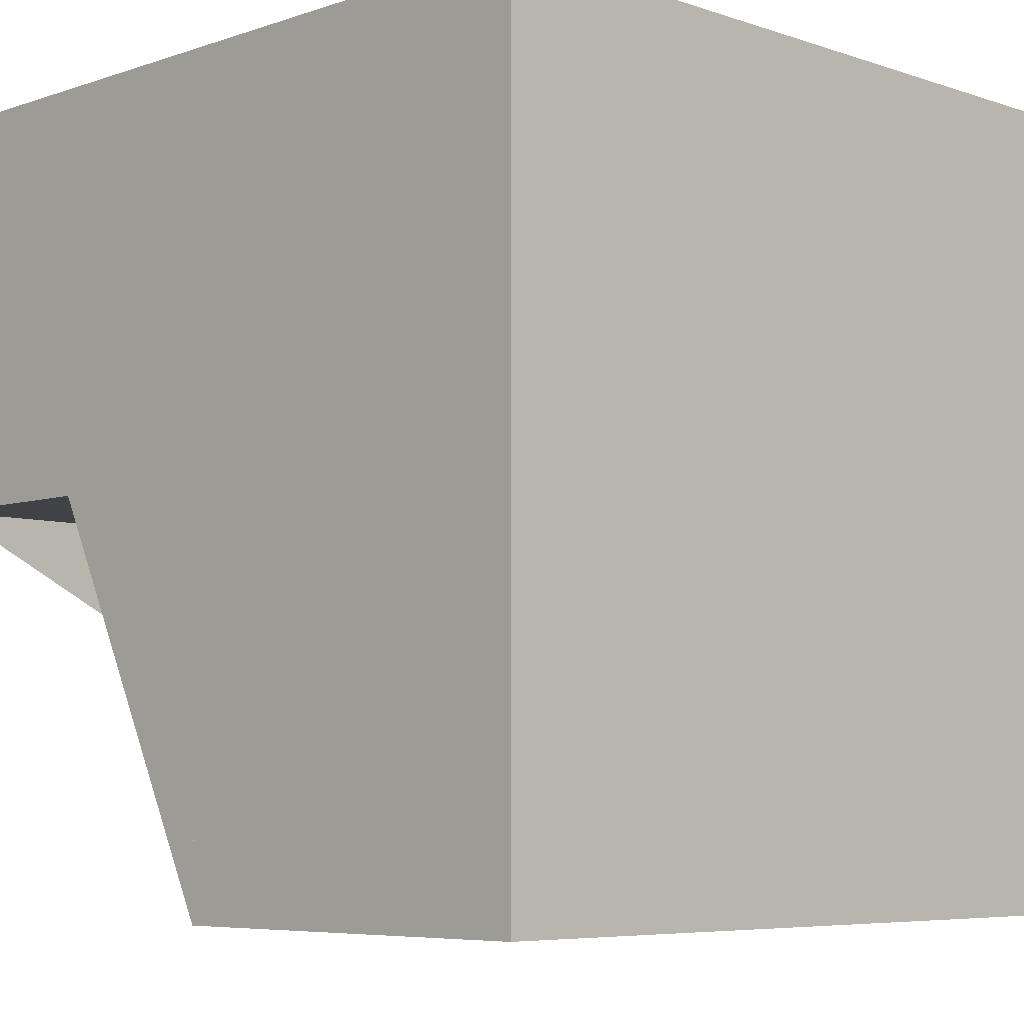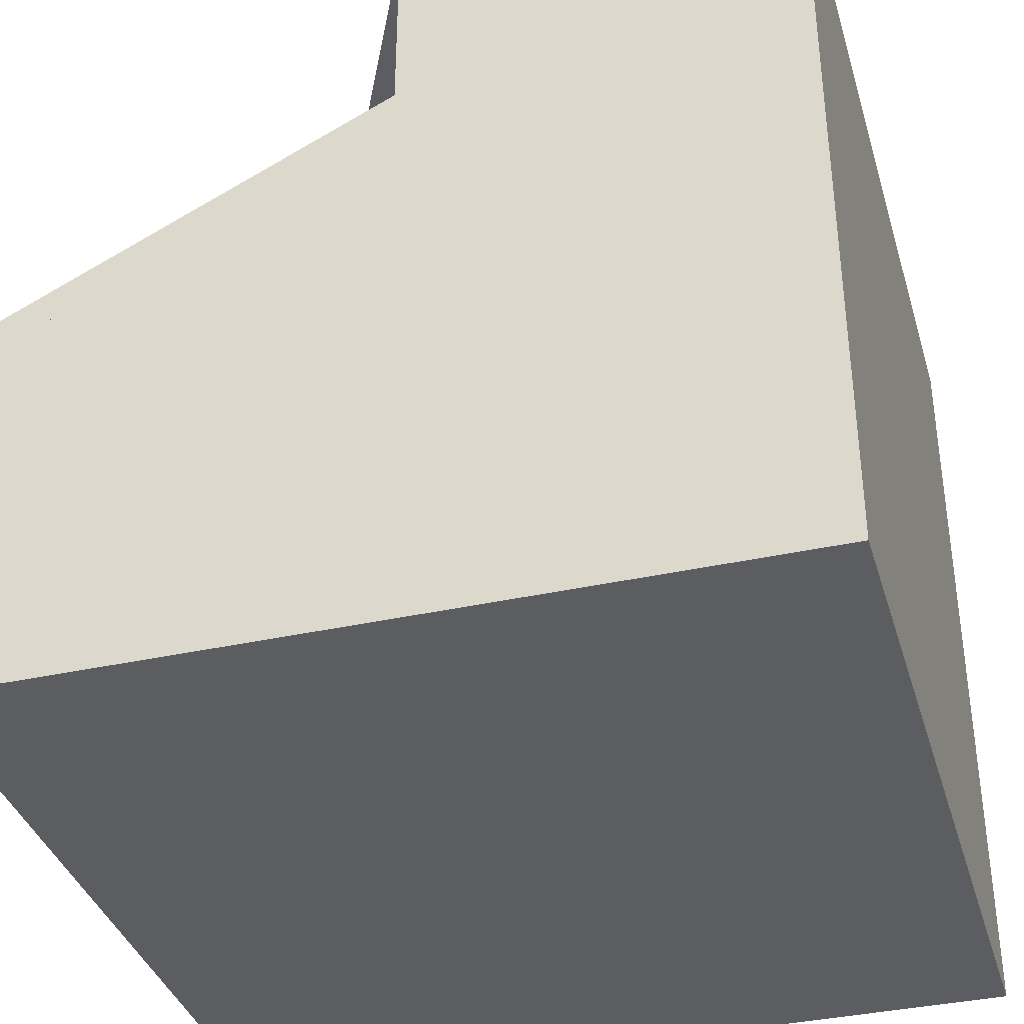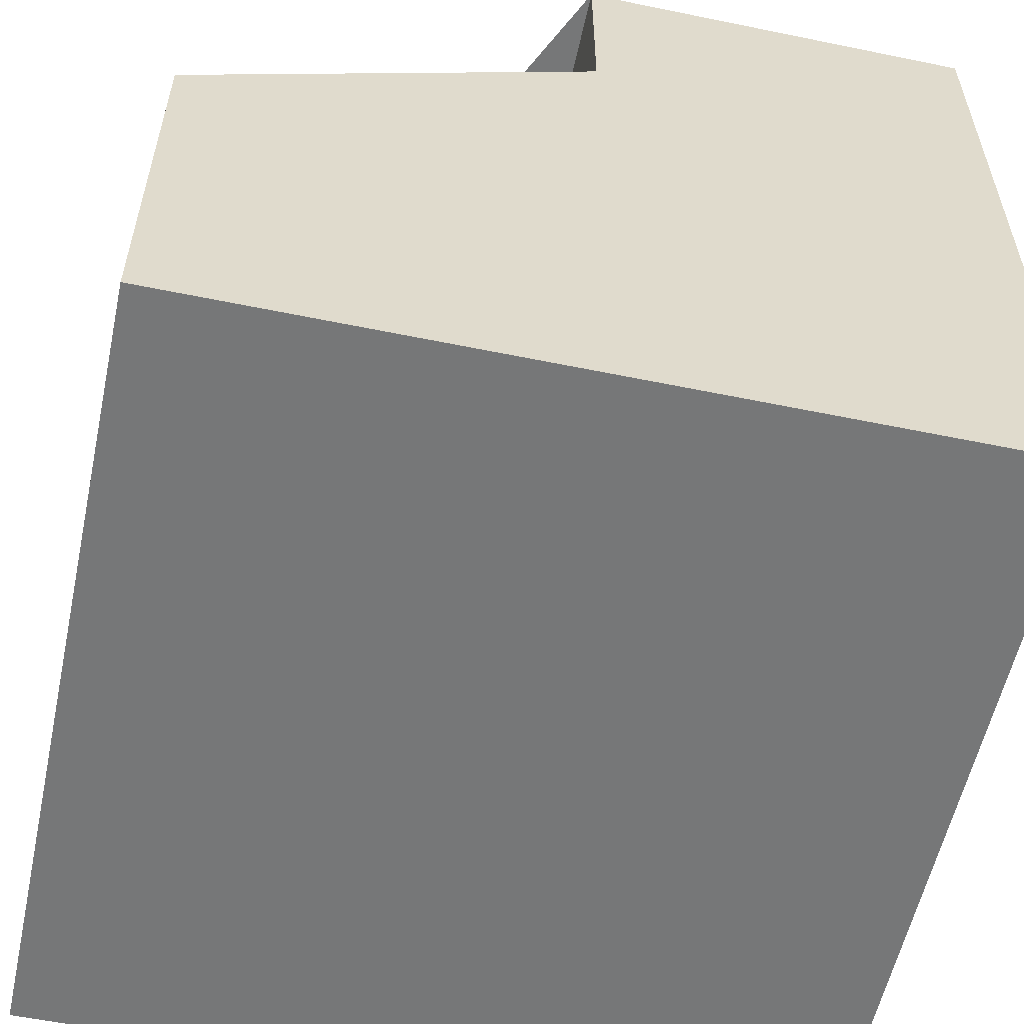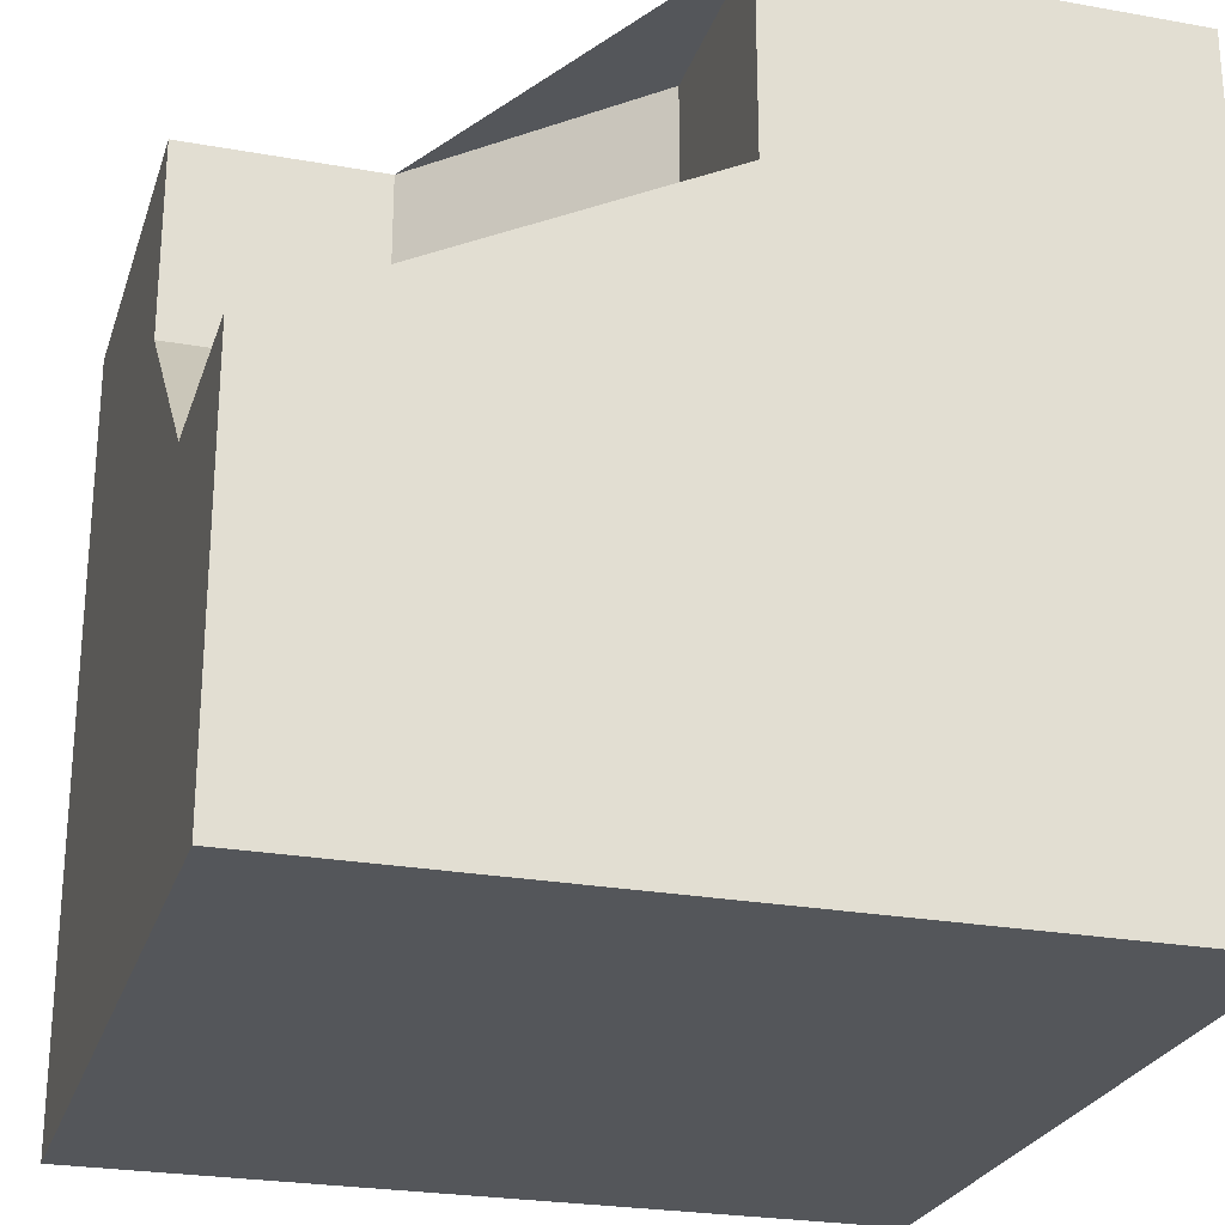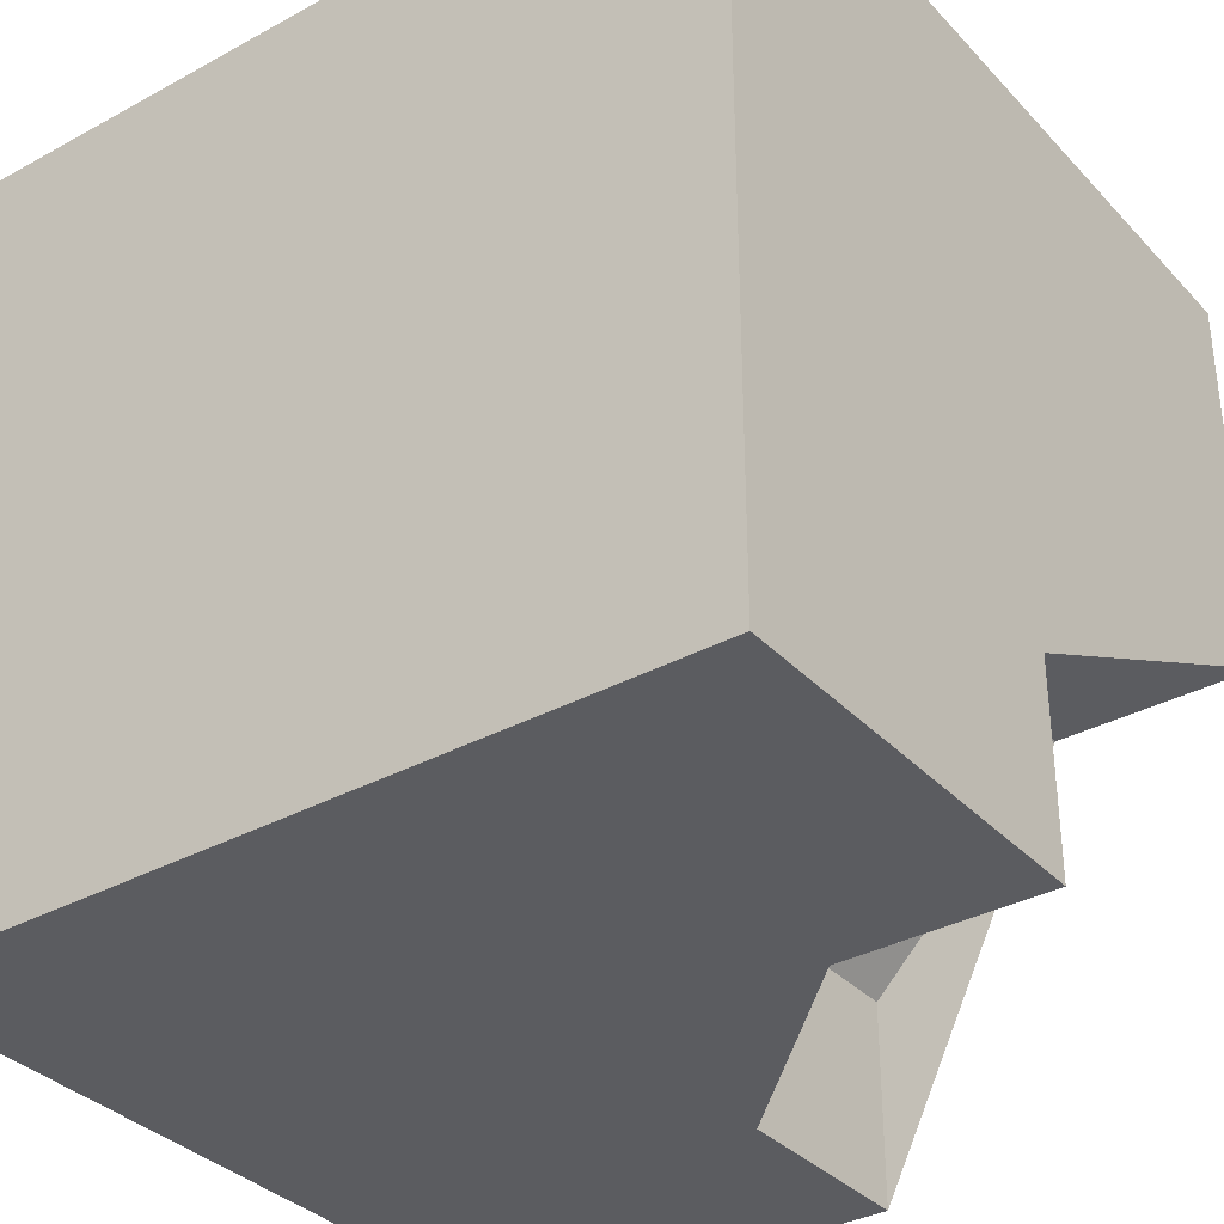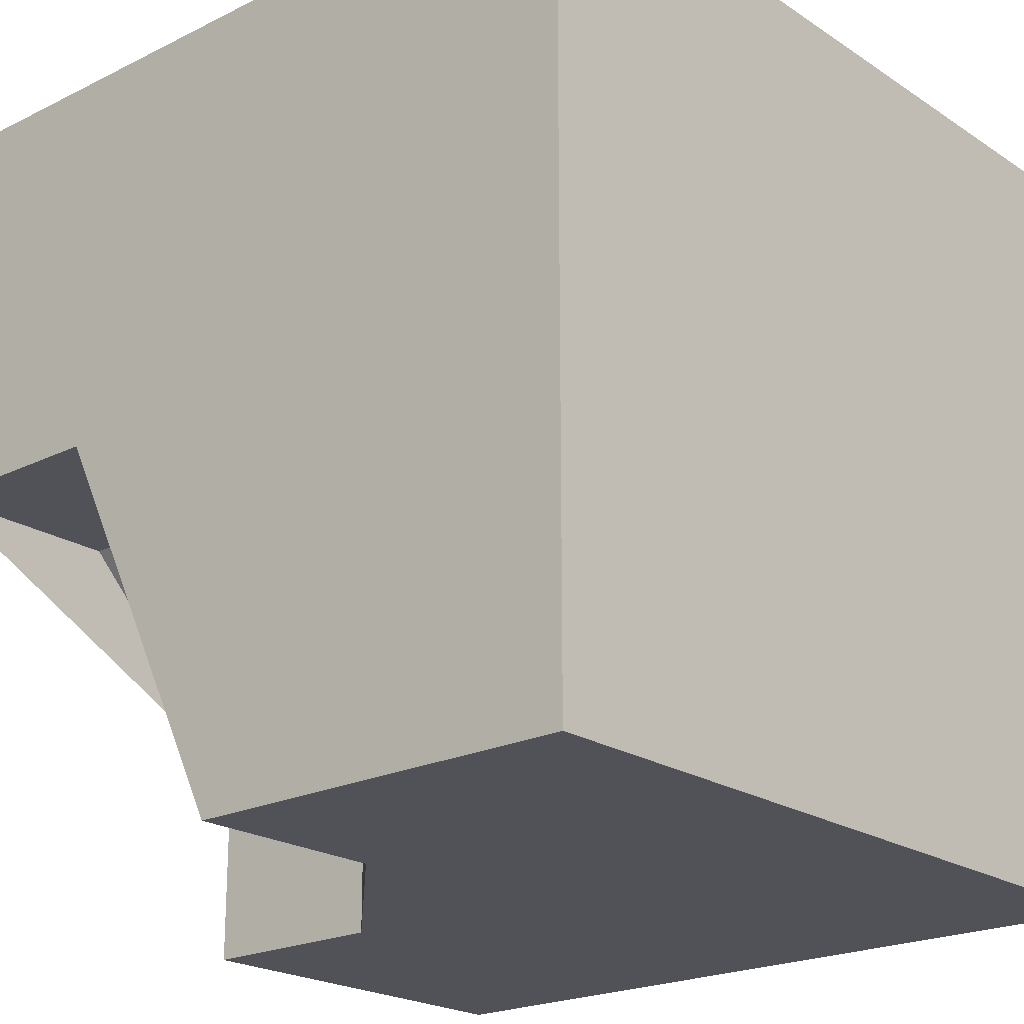
<metadata>
{"format":"obj","ext":"obj","renderer":"f3d","projection":"perspective","resolution":1024,"background":"white","views":[{"elev":-6.3,"azim":135.1,"up":"+Y"},{"elev":-37.0,"azim":106.0,"up":"+Z"},{"elev":-57.0,"azim":77.9,"up":"+Z"},{"elev":-25.2,"azim":73.8,"up":"+Z"},{"elev":-34.6,"azim":-53.8,"up":"+Y"},{"elev":-21.5,"azim":131.1,"up":"+Y"}]}
</metadata>
<code>
g
v 0.5 -0.5 -0.5
v 0.5 0.5 -0.5
v -0.5 0.5 -0.5
v -0.5 -0.5 -0.5
v -0.5 -0.5 0.5
v -0.5 0.5 0.5
v 0.5 0.5 0.5
v 0.5 0 0.5
v 0.25 0 0.5
v 0 -0.25 0.5
v 0 -0.5 0.5
v 0.5 0 0.25
v 0.5 -0.5 0
v 0.5 -0.25 0
v 0 -0.5 0.25
v 0.25 -0.5 0
v 0.25 0 0.25
v 0.25 -0.25 0
v 0 -0.25 0.25
g tile_223
f 1 4 3 2
f 5 11 10 9 8 7 6
f 4 5 6 3
f 2 3 6 7
f 12 14 13 1 2 7 8
f 4 1 13 16 15 11 5
f 17 19 18
f 17 12 8 9
f 14 12 17 18
f 10 19 17 9
f 10 11 15 19
f 18 19 15 16
f 13 14 18 16

</code>
